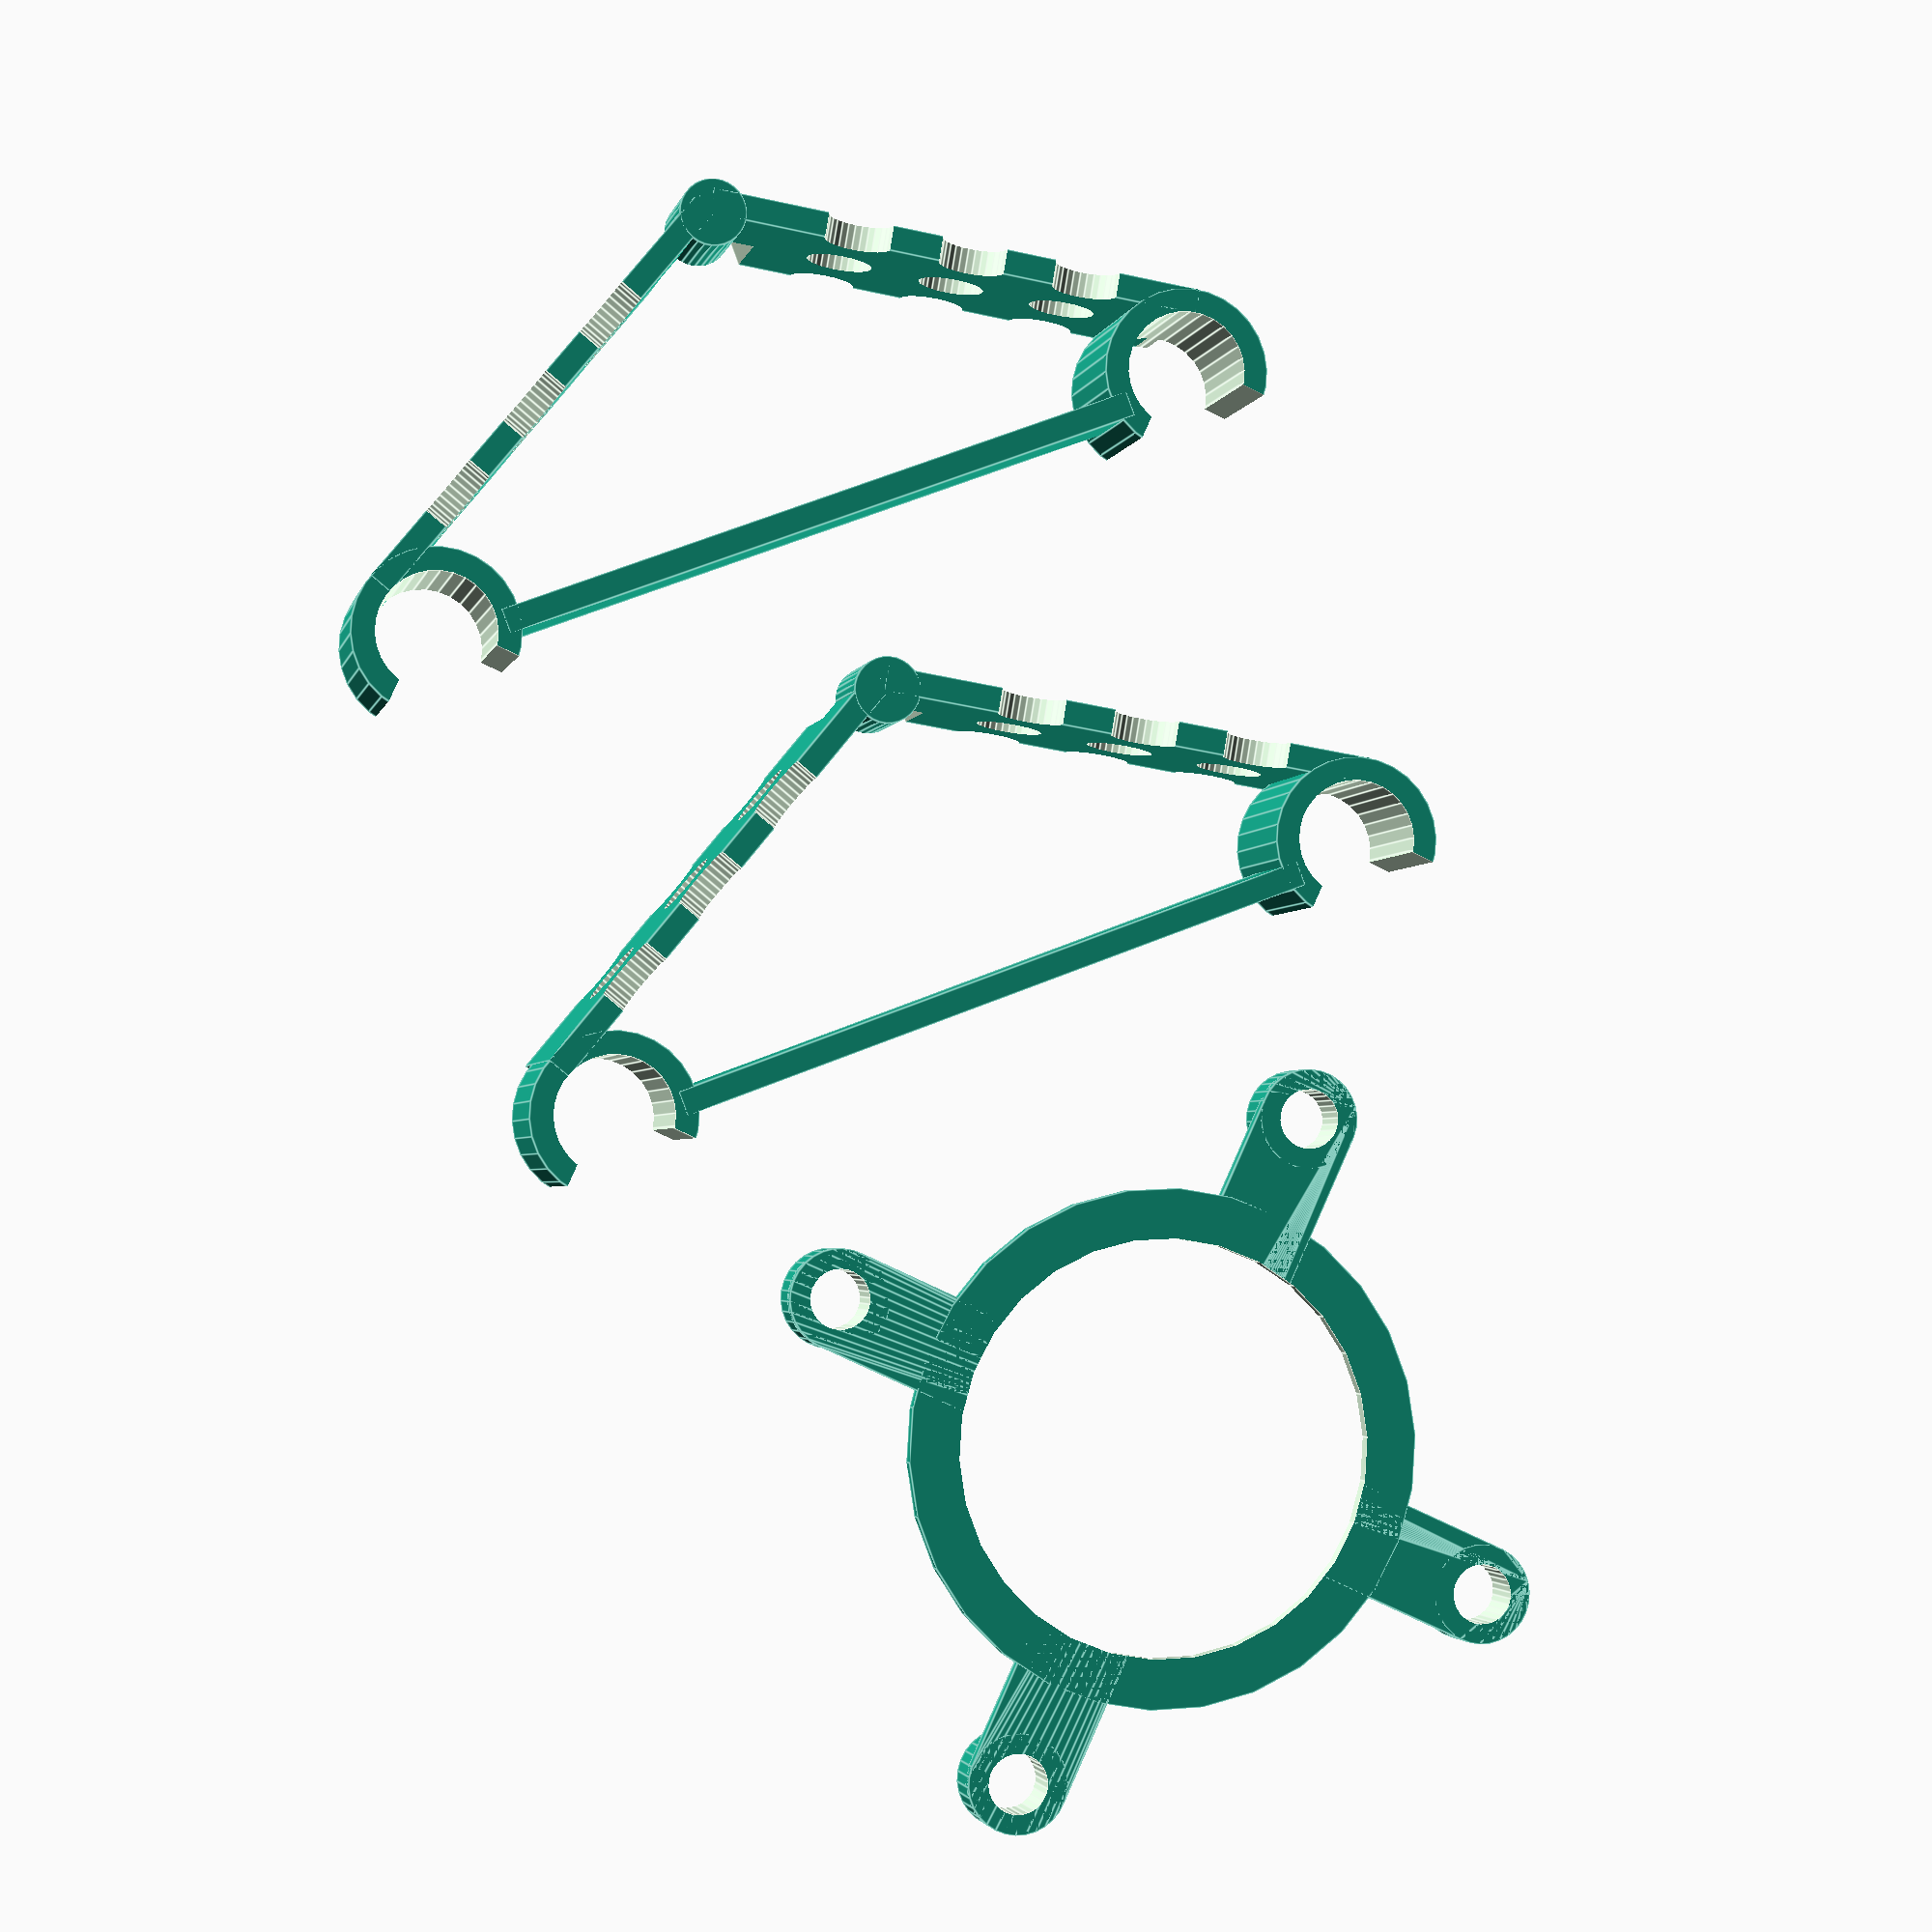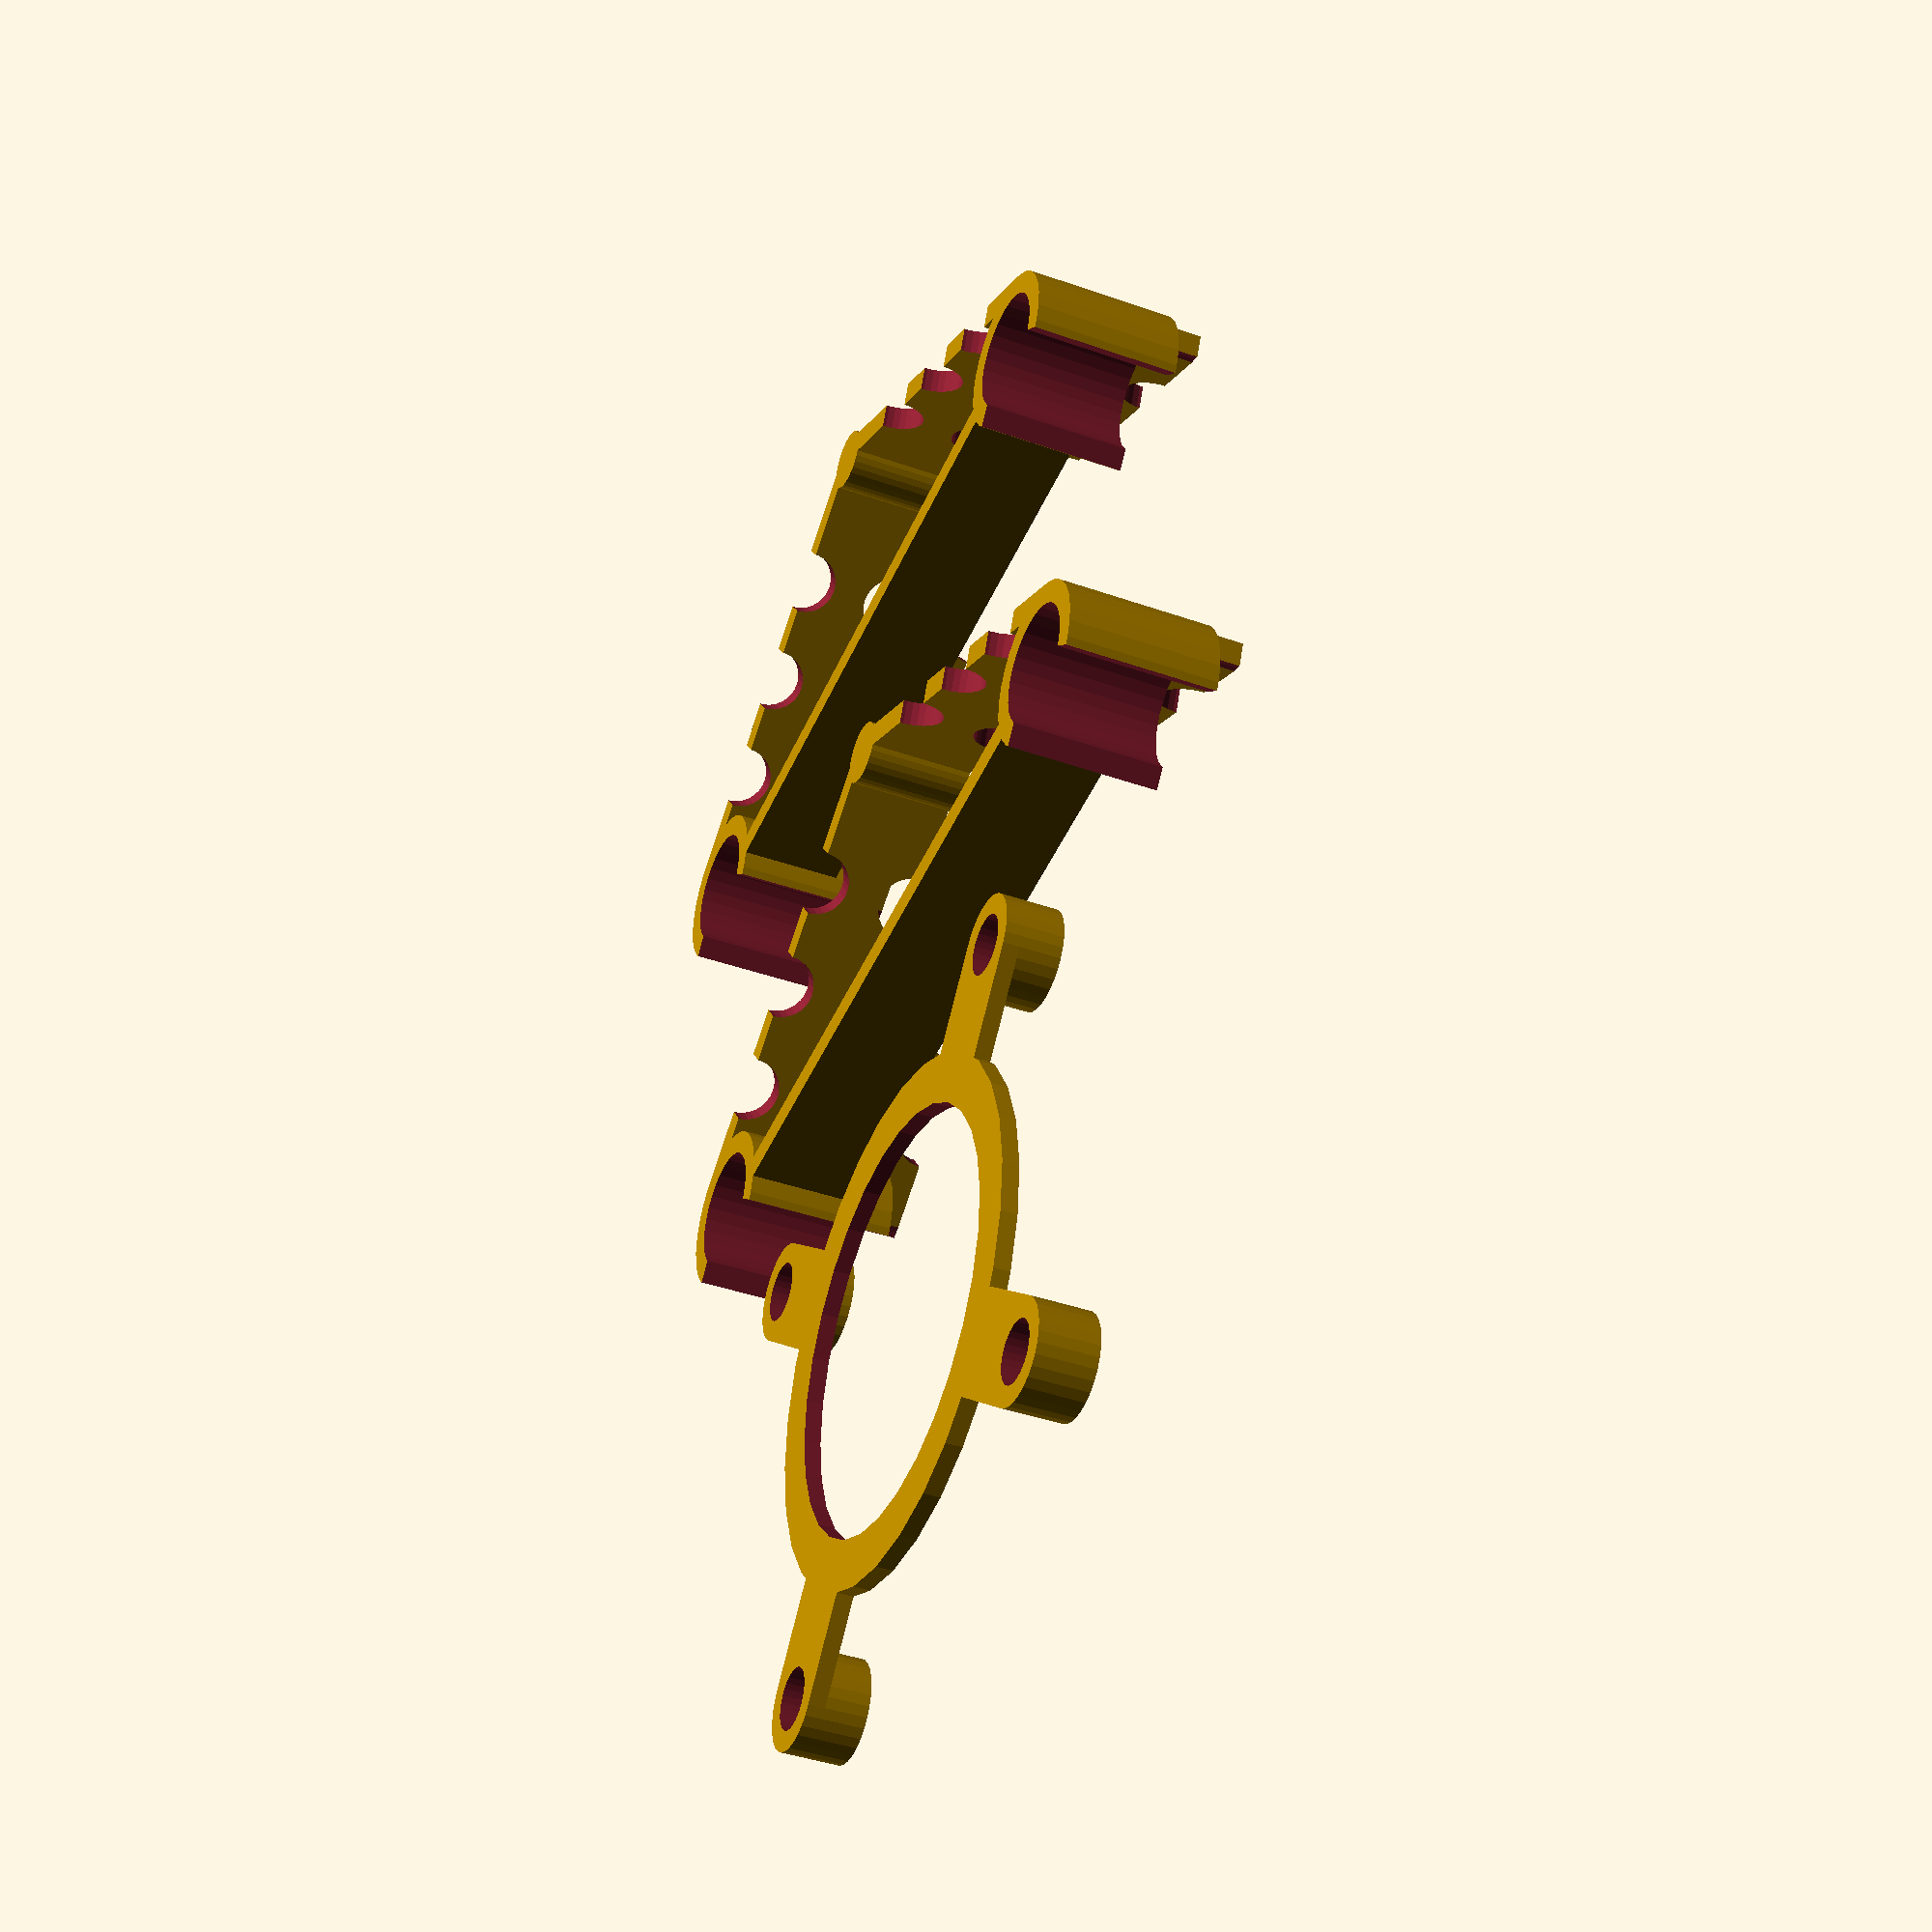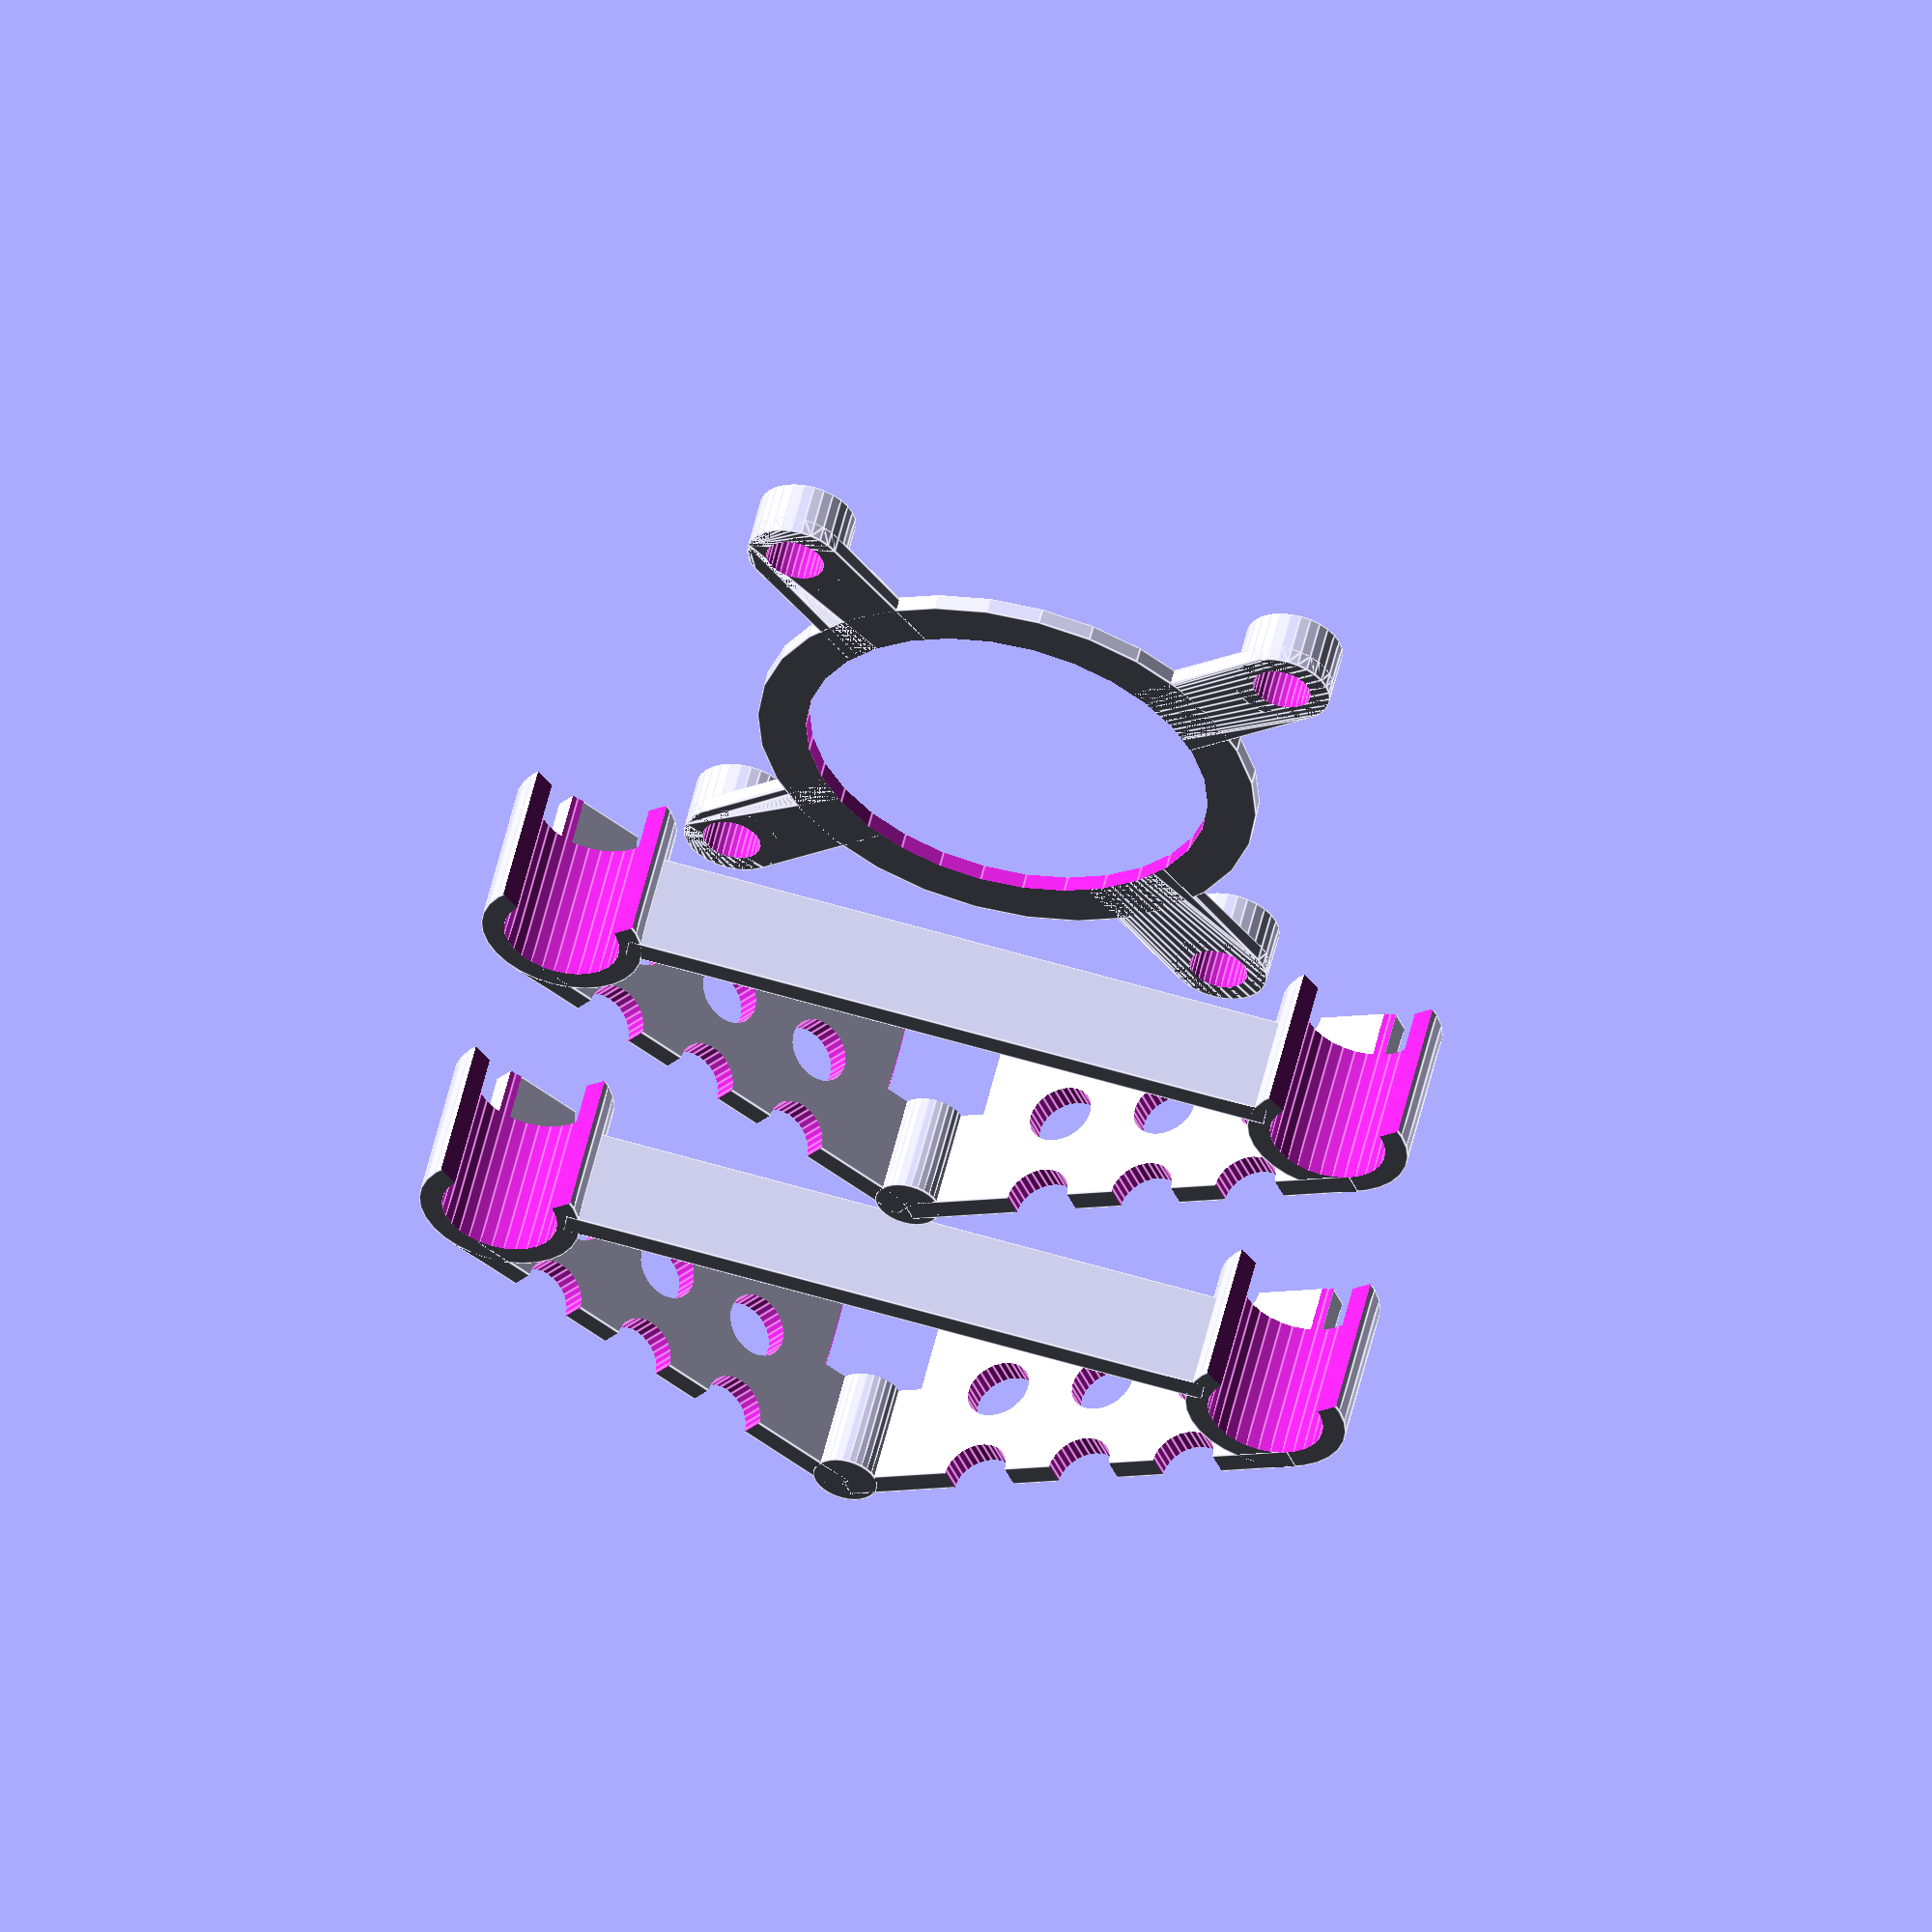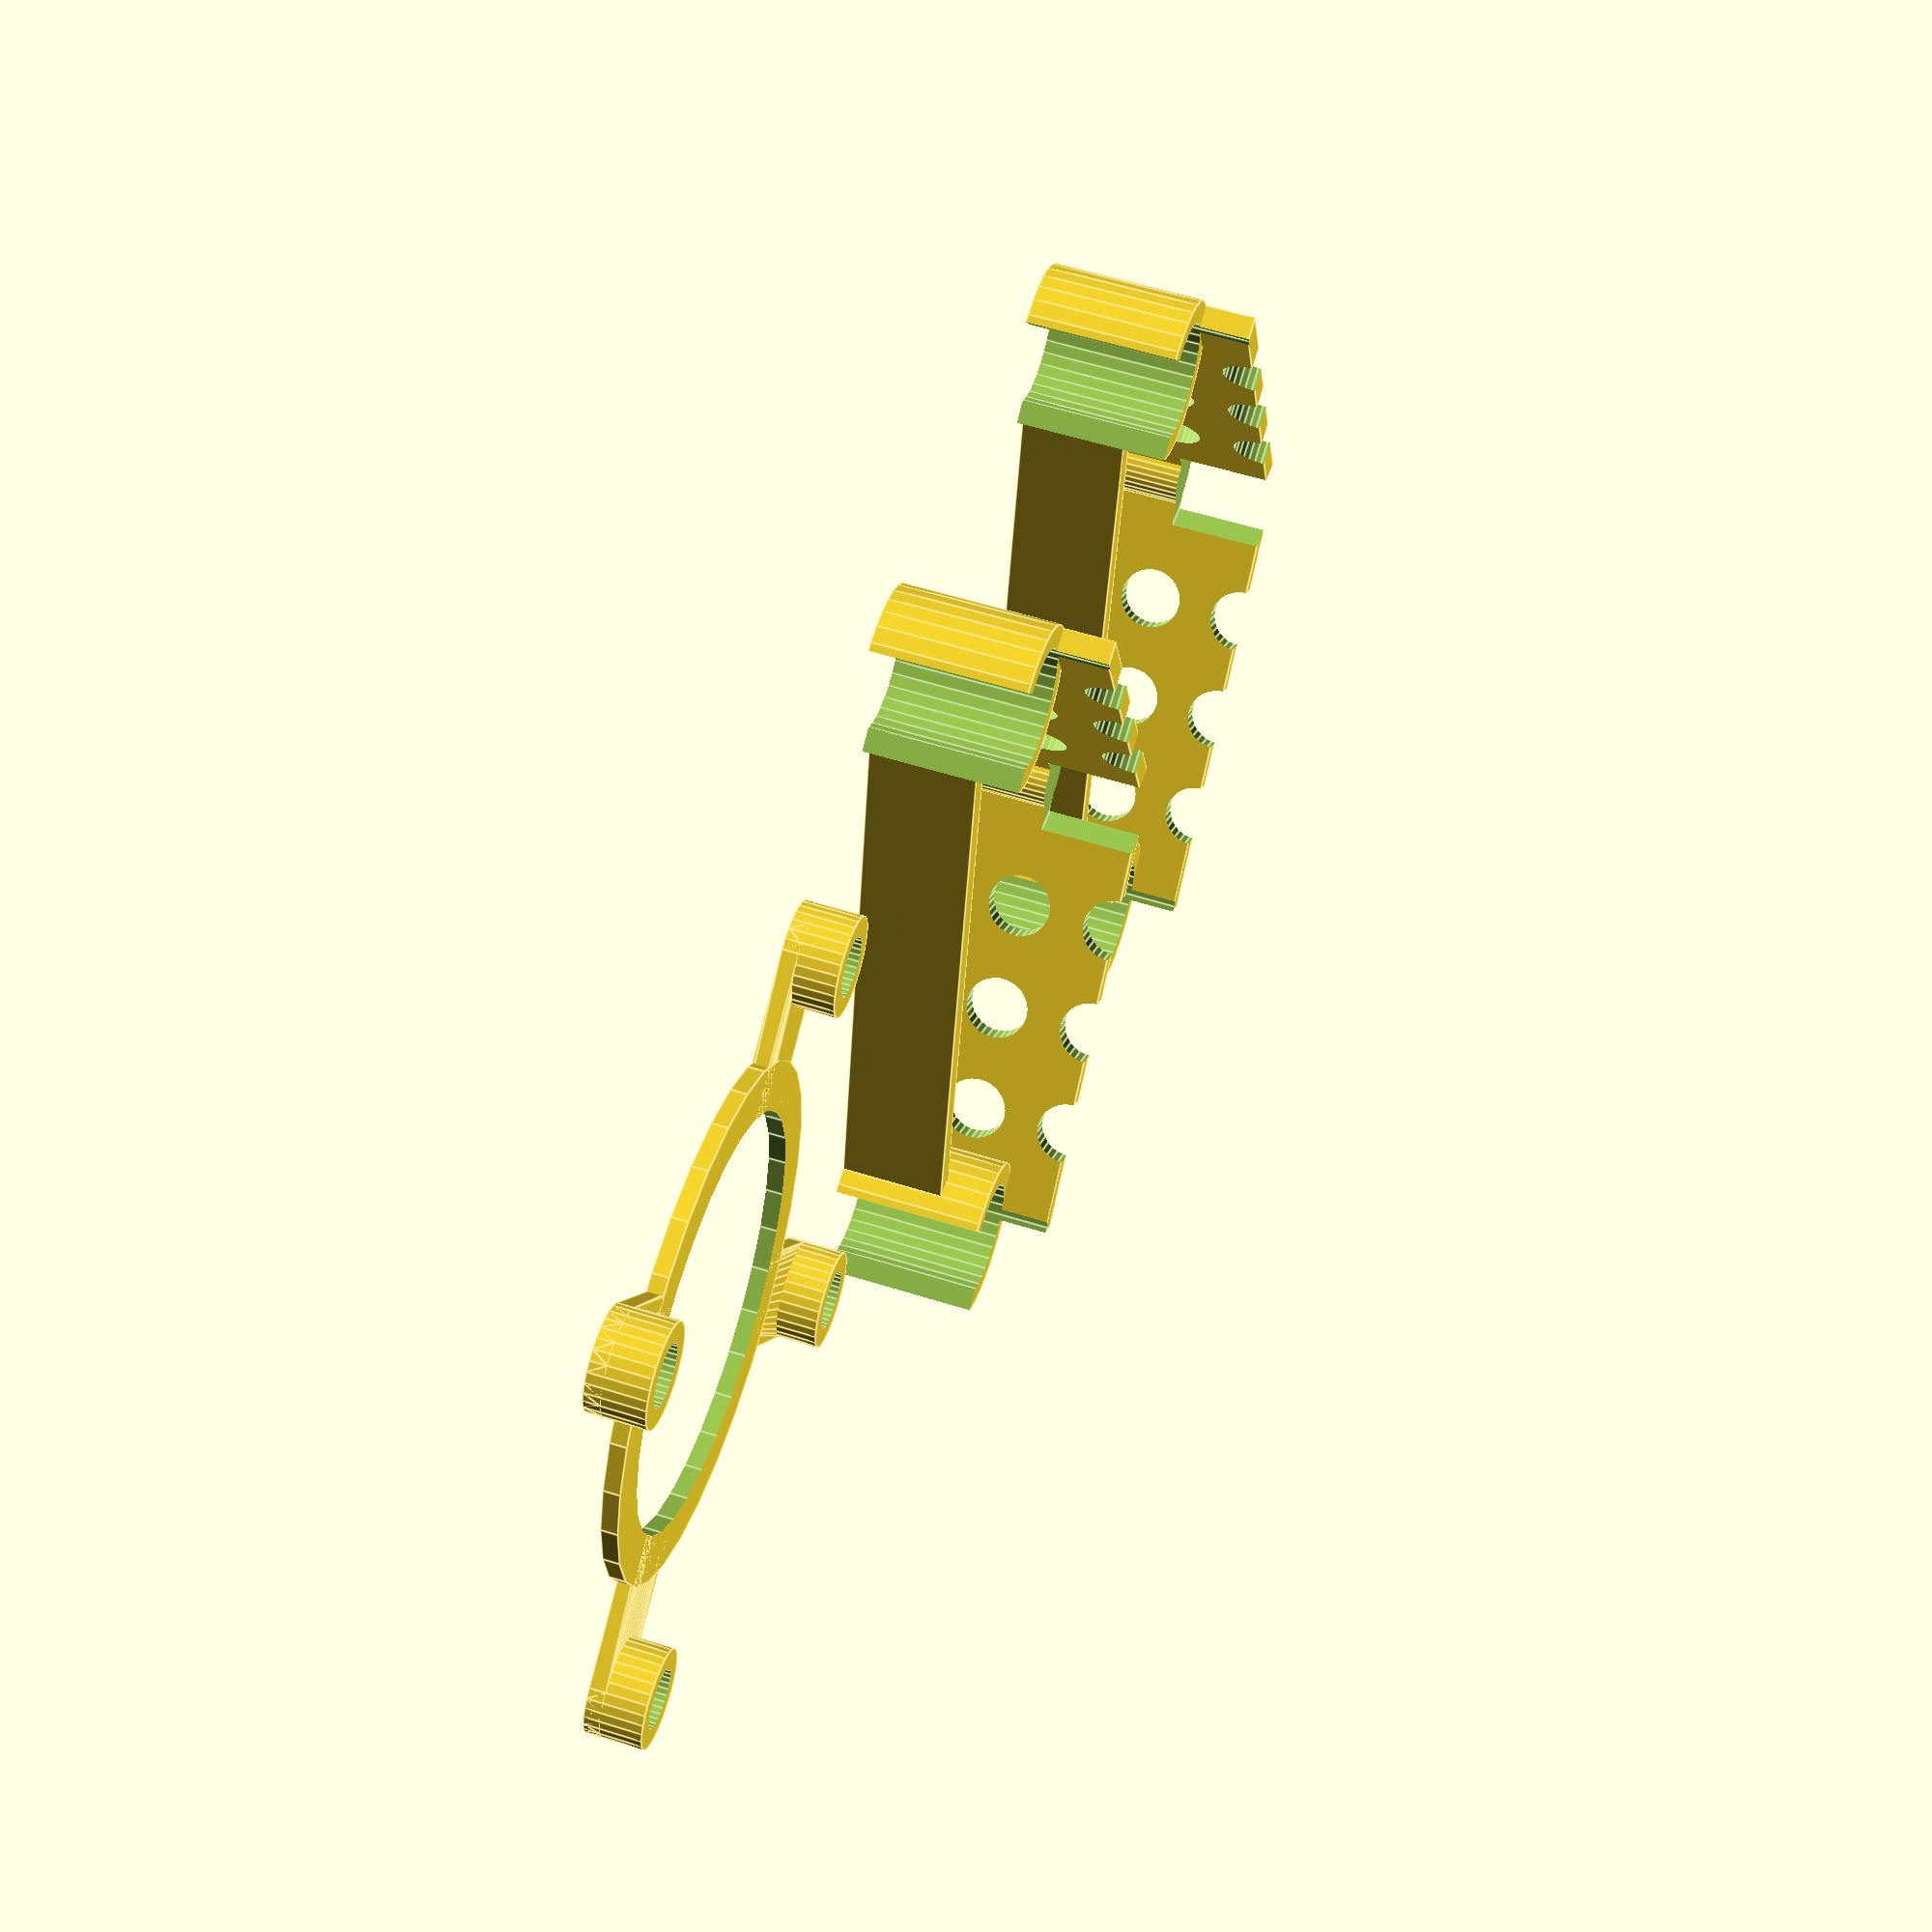
<openscad>
// robocat  - a OpenSCAD 
// Copyright (C) 2016  Gerard Valade

// This program is free software: you can redistribute it and/or modify
// it under the terms of the GNU General Public License as published by
// the Free Software Foundation, either version 3 of the License, or
// (at your option) any later version.

// This program is distributed in the hope that it will be useful,
// but WITHOUT ANY WARRANTY; without even the implied warranty of
// MERCHANTABILITY or FITNESS FOR A PARTICULAR PURPOSE.  See the
// GNU General Public License for more details.

// You should have received a copy of the GNU General Public License
// along with this program.  If not, see <http://www.gnu.org/licenses/>.

$fn=30;


M3_hole = 3.6;
fc_hole_width = 30.5;



module pdb_holder()
{
	ext_dia = 6;
	thick = 1;
	heigth = 2.5 + thick;
	
	
	module pdb()
	{
		for(x = [-1, 1]) for(y = [-1, 1]) {
			translate([x*fc_hole_width/2, y*fc_hole_width/2, 0]) {
				cylinder(d=ext_dia, h=heigth, center=false);
				//cylinder(d=5, h=heigth, center=false);
			}
		}
		hull() {
			translate([fc_hole_width/2, fc_hole_width/2, 0]) cylinder(d=ext_dia, h=thick, center=false);
			translate([-fc_hole_width/2, -fc_hole_width/2, 0]) cylinder(d=ext_dia, h=thick, center=false);
		}
		hull() {
			translate([-fc_hole_width/2, fc_hole_width/2, 0]) cylinder(d=ext_dia, h=thick, center=false);
			translate([fc_hole_width/2, -fc_hole_width/2, 0]) cylinder(d=ext_dia, h=thick, center=false);
		}
		translate([0, 0, 0]) cylinder(d=25+6, h=thick, center=false);
	}
	
	
	difference()
	{
		union() {
			pdb(); 
			
		}
		translate([0, 0, -0.1]) cylinder(d=25, h=3, center=false);
		for(x = [-1, 1]) for(y = [-1, 1]) translate([x*fc_hole_width/2, y*fc_hole_width/2, -0.1]) cylinder(d=M3_hole, h=heigth+1, center=false); 
	}
}

module esc_holder1()
{
	thick = 1.2;
	rot = -22;
	module round(d, h)
	{
		module cyl()
		{
			cylinder(d=d, h=h, center=flase);
			sz = 0.8; 
			if (h>10) /*>*/ rotate([0, 0, 20])  translate([-sz, -sz, -0.1]) cube([20, 20, h], center=false);
		}
		
		rotate([0, 0, rot]){
			cyl();
			translate([-21.3/2, 8.72, 0]) cyl();
		}
	}

	module plain(){
		translate([-2, 0, 0]) difference() {
			union() {
				translate([3.8, 0, thick/2]) color("red") cube([27+8, 14, thick], center=true);
			}
			spacer= 5;
			for(x=[-2:2])
				hull() {
					translate([x*spacer, -3, -0.1])  cylinder(d=2, h=thick+2, center=flase);
					translate([x*spacer, 3, -0.1])  cylinder(d=2, h=thick+2, center=flase);
				}
		
		}
	}
	
	 difference() {
		union() {
			//translate([-16.5, -7, 0]) rotate([0, 0, 35]) plain();
			//translate([-19, -7, 0])
			rotate([0, 0, 45]) translate([-16, 6, 0]) plain();
			round(d=10, h=3);
			rotate([0, 0, rot]){
				color("red") hull() {
					translate([0, 0, 0])  cylinder(d=5, h=thick, center=flase);
					translate([-21.3/2, 8.72, 0])  cylinder(d=5, h=thick, center=flase);
				}
			}
		}
		translate([0, 0, -0.1]) round(d=4.6+0.5, h=11);
	}
}

esc_height=12.5;
module esc_holder()
{
	thick = 1.5;
	rot = -0;
	module round(d, h)
	{
		module cyl()
		{
			cylinder(d=d, h=h, center=flase);
			sz = 0.8; 
			if (h>13) /*>*/ rotate([0, 0, -45])  translate([-sz, -sz, -0.1]) cube([20, 20, h], center=false);
		}
		
		rotate([0, 0, rot]){
			cyl();
			//translate([-21.3/2, 8.72, 0]) cyl();
		}
	}

	module fente()
	{
		hull() {
			translate([0, 0, -1.5])  rotate([0, 90, 0]) cylinder(d=3, h=thick+2, center=flase);
			translate([0, 0,  1.5])  rotate([0, 90, 0]) cylinder(d=3, h=thick+2, center=flase);
		}
		
	}
	
	module plain(){
		translate([0, 0, 0]) difference() {
			union() {
			  translate([-5+thick/2, -9, esc_height/2])  cube([thick, 30, esc_height], center=true);
			}
			spacer= 7;
			for(x=[-1:1]) {
				translate([-6, x*spacer-10, esc_height/2])  rotate([0, 90, 0]) cylinder(d=4, h=thick+2, center=flase);
				translate([-6, x*spacer-10, esc_height]) rotate([0, 90, 0]) cylinder(d=4, h=thick+2, center=flase);
				translate([-6, x*spacer-10, 0]) rotate([0, 90, 0]) cylinder(d=4, h=thick+2, center=flase);
				//translate([-11, x*spacer, esc_height/2]) fente();
			}
		
		}
	}
	
	module pillar()
	{
		translate([0, 48/2, 0])  round(d=10, h=9.4);
	}
	
	
	module half()
	{
		difference() {
			union() {
				rot = 30;
				translate([0, -48/2, 0])  rotate([0, 0, rot])  translate([0, 48/2, 0])  plain();
			    translate([-18, 0, 0]) cylinder(d=4, h=esc_height);
				pillar();
				mirror([0, 1, 0]) {
					
					translate([0, -48/2, 0])  rotate([0, 0, rot])  translate([0, 48/2, 0])  plain();
					pillar();
				}
				translate([0, -40/2, 0])  cube([thick, 40, esc_height-6], center=false);
			}
			translate([0, 48/2, -0.1]) round(d=6.7+0.5, h=14);
			mirror([0, 1, 0])  translate([0, 48/2, -0.1]) round(d=6.7+0.5, h=14);
			translate([0, 0, esc_height-2.9])  cube([50, 6, 6], center=true);
		}
	
	}
	translate([0, 0, 0]) half();
}
	
module pdb_view()
{
	module pdb()
	{
		thick=1;
		width=33;
		length=37;
		difference()
		{
			union() {
		    	translate([0, 0, thick/2]) cube([length, width, thick], center=true);
		    	translate([(length+12)/2, 0, thick/2]) cube([12, 16, thick], center=true);
		 		for(x = [-1, 1]) for(y = [-1, 1]) translate([x*fc_hole_width/2, y*fc_hole_width/2, 0]) cylinder(d=7, h=thick, center=false); 
		    }
		 	for(x = [-1, 1]) for(y = [-1, 1]) translate([x*fc_hole_width/2, y*fc_hole_width/2, -0.1]) cylinder(d=M3_hole, h=thick+1, center=false); 
			for(y = [-1, 1]) translate([(length+7)/2, y*8/2, -0.1]) cylinder(d=4, h=thick+1, center=false); 
		
		}
	}
	module quater()
	{
		//translate([111/2, 48/2, 0]) mirror([0, 0, 0])  
		color("red") translate([111/2, 0, esc_height]) rotate([180, 0, 0]) esc_holder();
	}
	module half()
	{
		quater();
		mirror([1, 0, 0]) quater();
	}
	
	translate([0, 0, 0]) rotate([0, 0, 0]) pdb_holder();
	translate([0, 0, 3.5]) color("blue", 0.7)  pdb();
	translate([0, 0, 0]) {
		half();
//		mirror([0, 1, 0])  half();
	}
		
	
}	

translate([0, 0, 0]) rotate([0, 0, 0]) pdb_holder();
translate([-30, 0, 0]) esc_holder();
translate([-60, 0, 0]) esc_holder();


</openscad>
<views>
elev=182.7 azim=290.5 roll=11.6 proj=p view=edges
elev=220.2 azim=276.8 roll=293.6 proj=p view=wireframe
elev=305.7 azim=262.6 roll=193.0 proj=o view=edges
elev=301.5 azim=190.8 roll=287.9 proj=p view=edges
</views>
